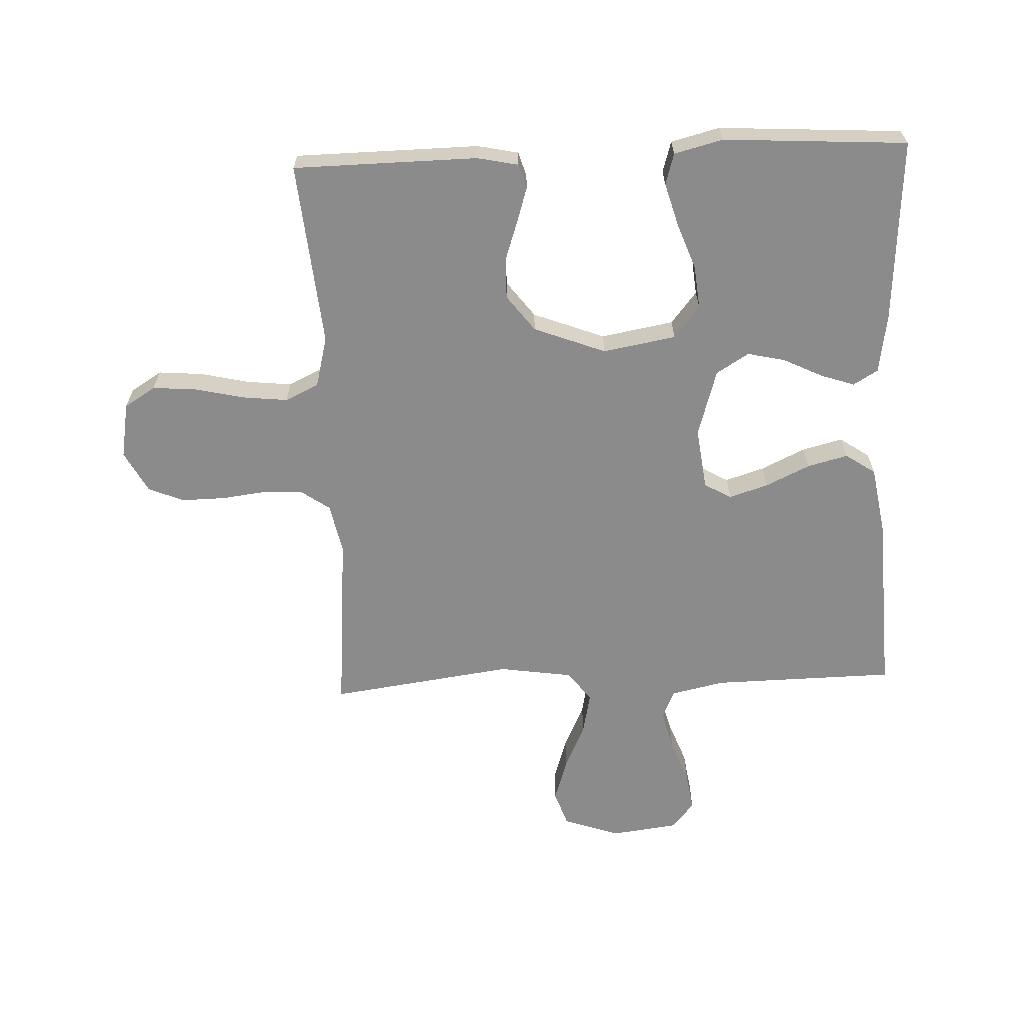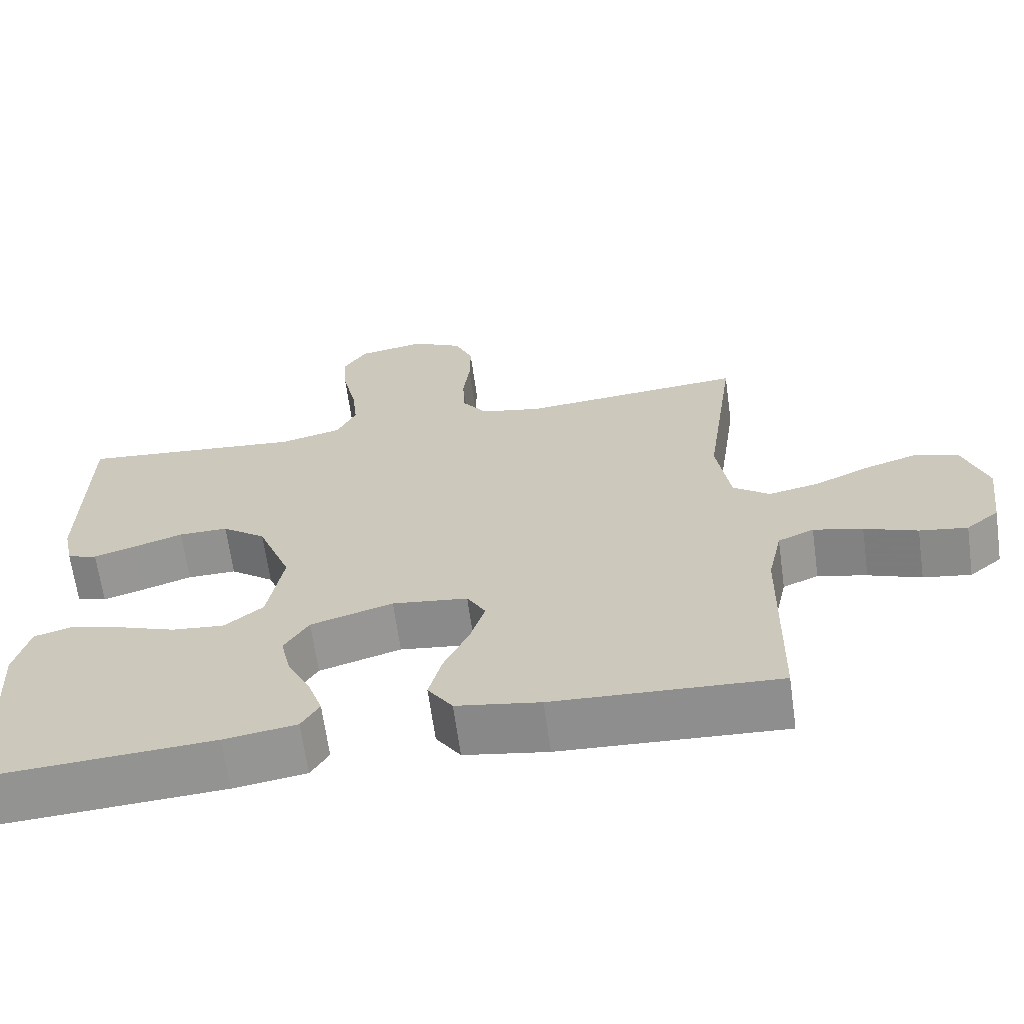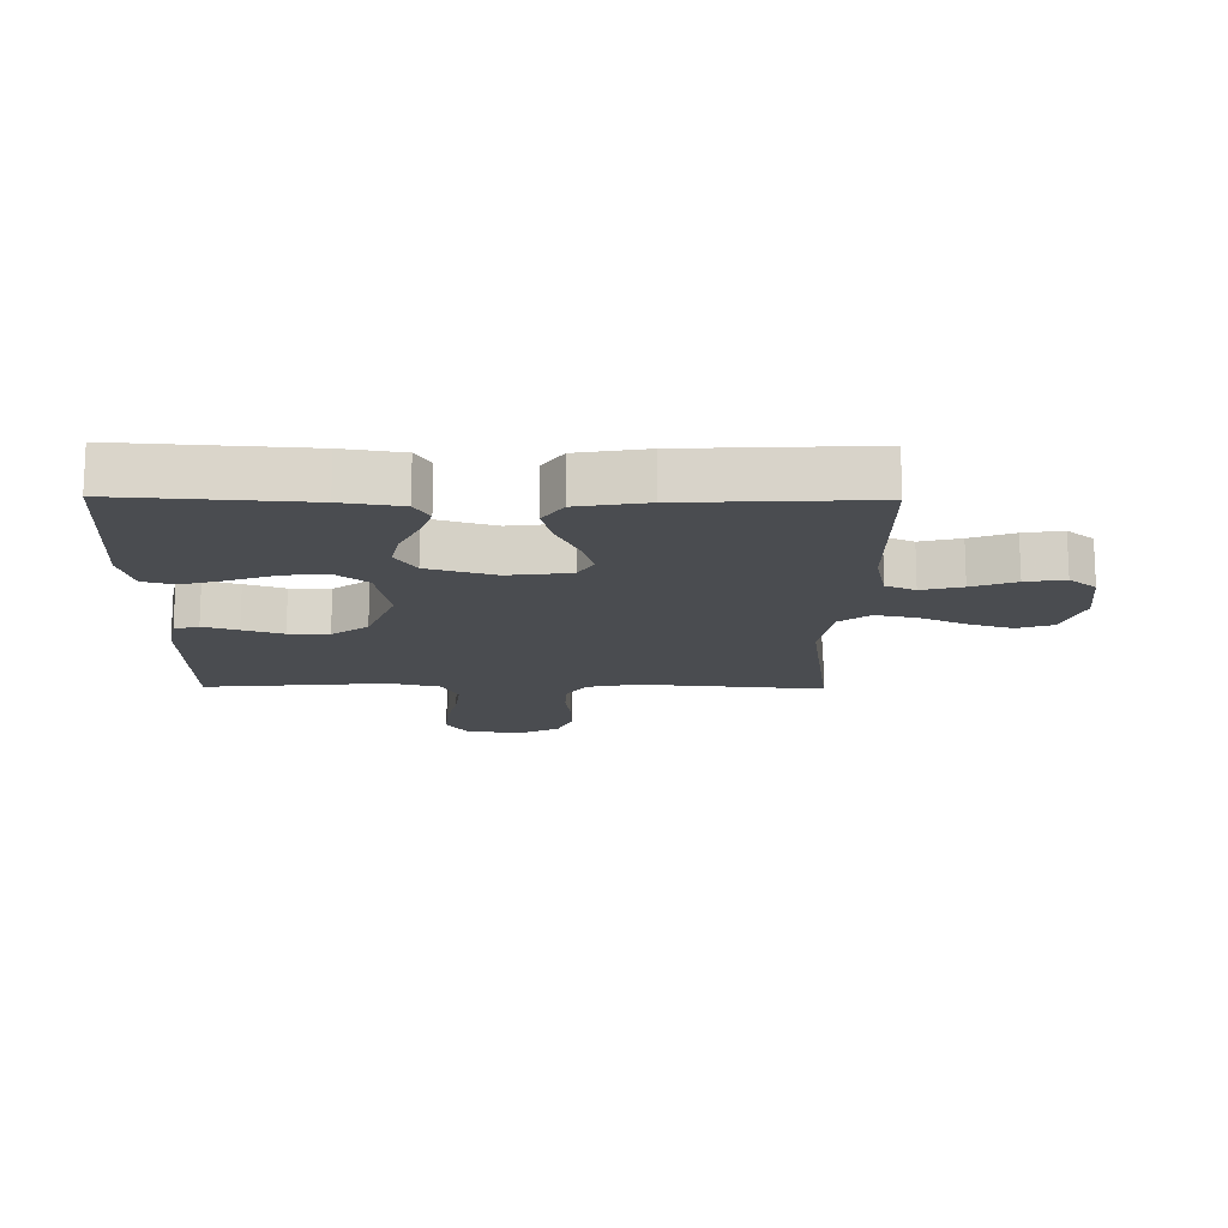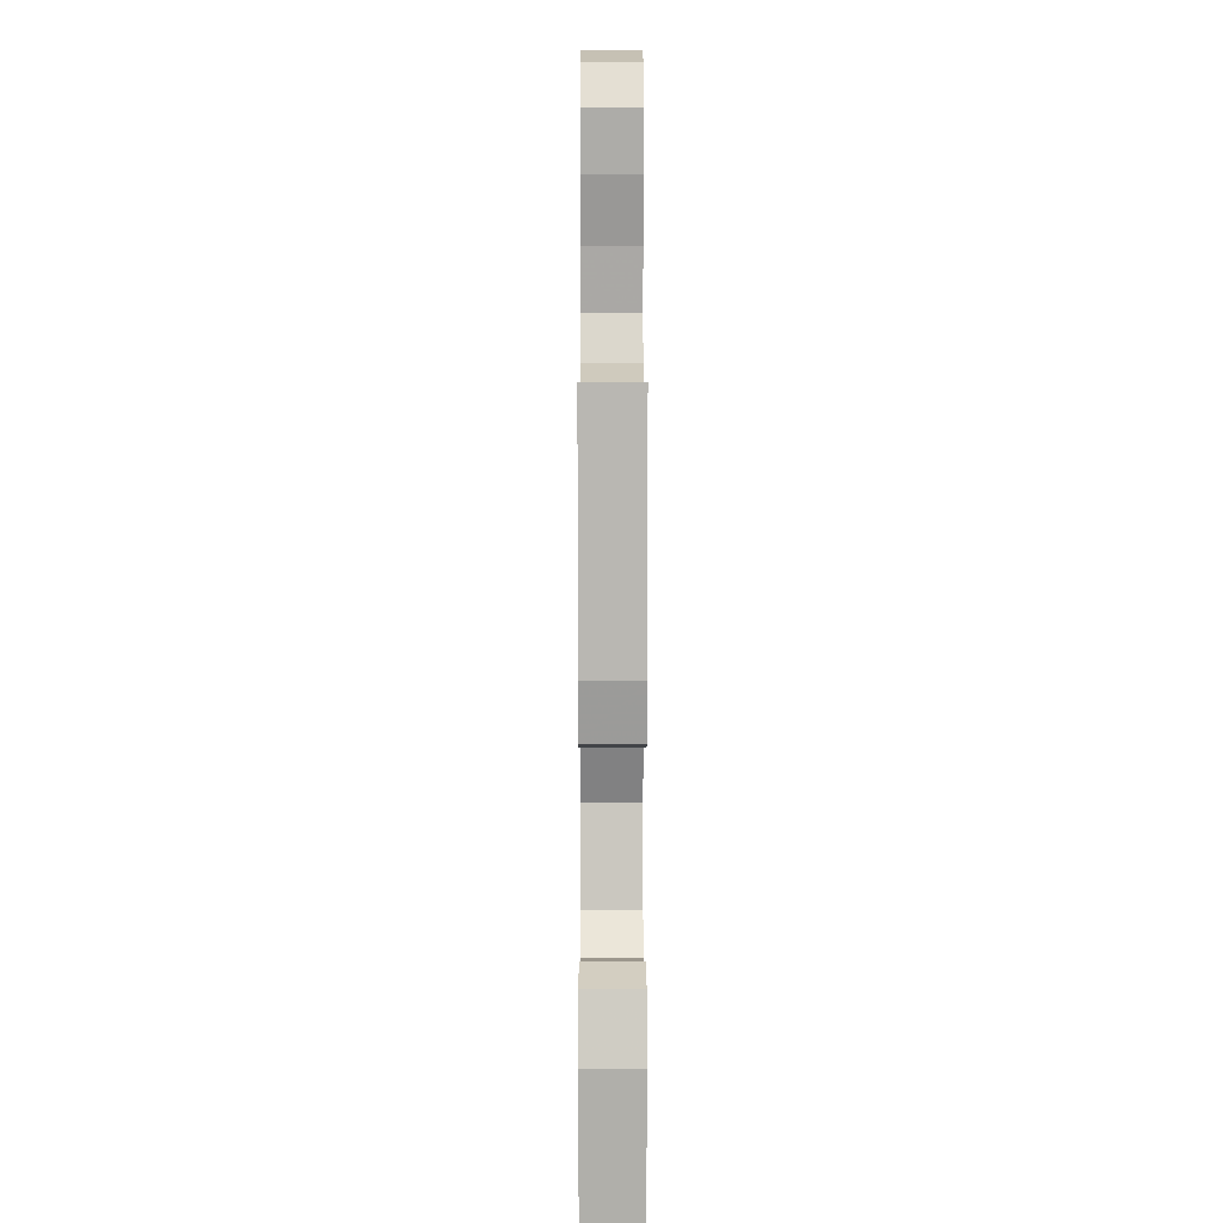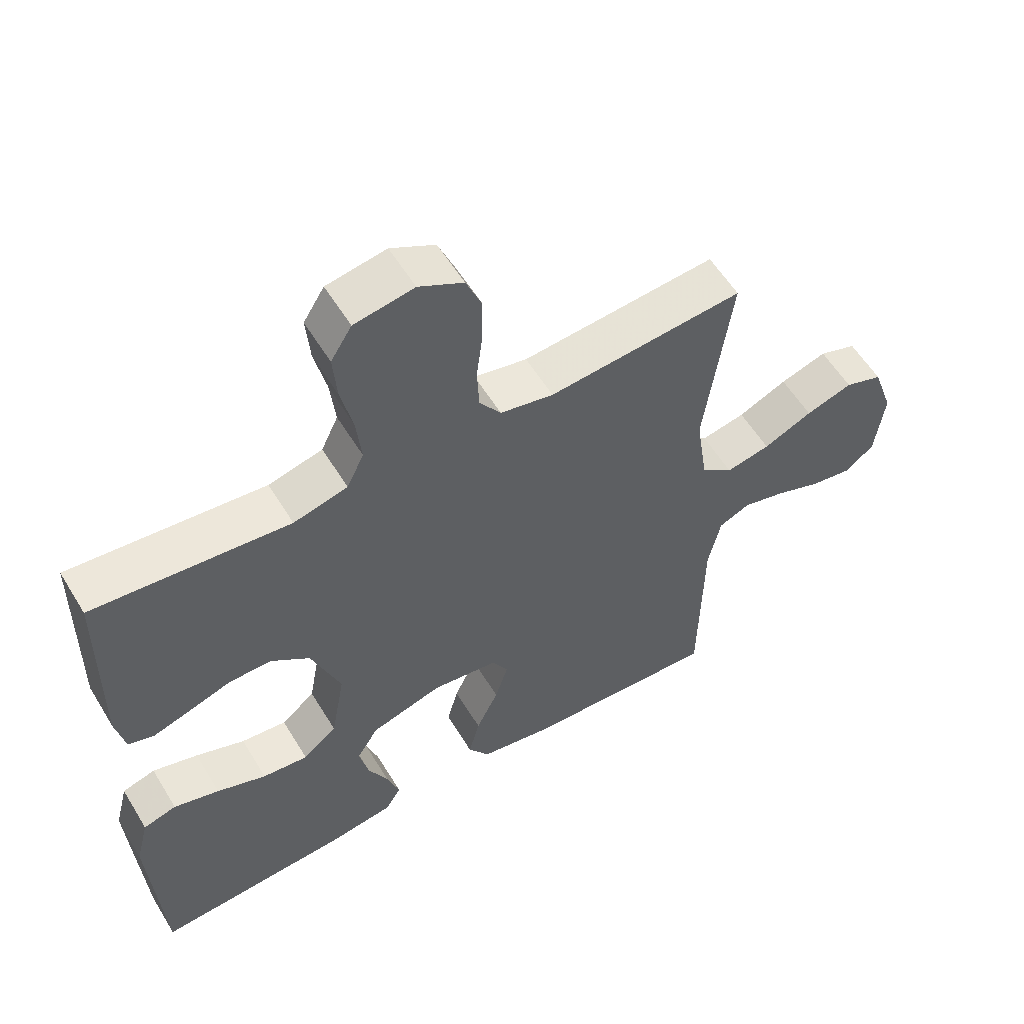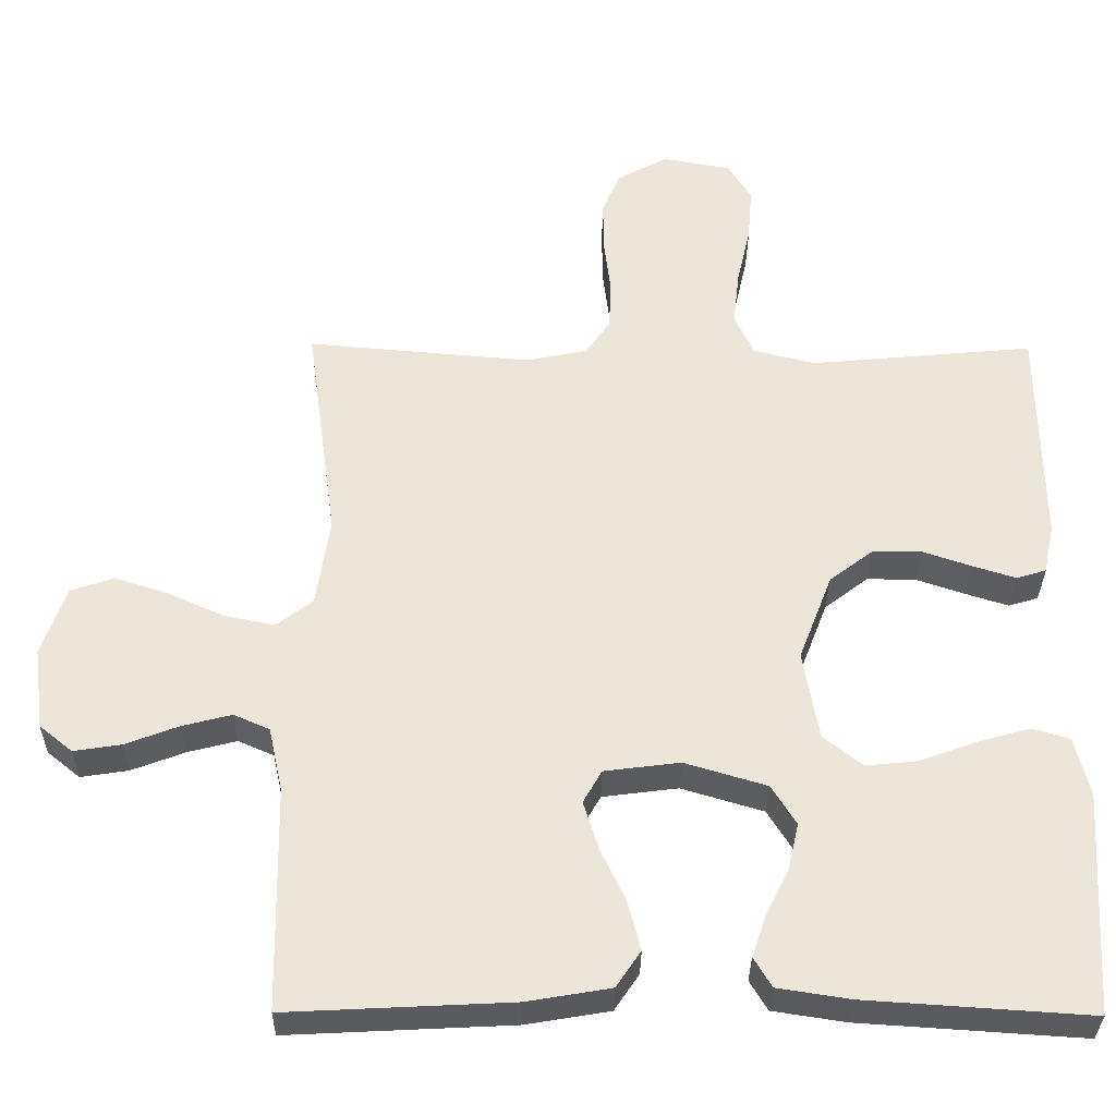
<metadata>
{"format":"obj","ext":"obj","renderer":"f3d","projection":"perspective","resolution":1024,"background":"white","views":[{"elev":-63.9,"azim":92.4,"up":"+Y"},{"elev":-65.8,"azim":-172.1,"up":"+Z"},{"elev":-15.1,"azim":179.2,"up":"+Y"},{"elev":8.6,"azim":89.9,"up":"+Z"},{"elev":56.9,"azim":149.0,"up":"+Z"},{"elev":-32.5,"azim":-0.6,"up":"+Z"}]}
</metadata>
<code>
v -0.5 0.07 -0.5
v -0.505 0.07 -0.2
v -0.524 0.07 -0.113
v -0.572 0.07 -0.092
v -0.638 0.07 -0.109
v -0.709 0.07 -0.136
v -0.773 0.07 -0.146
v -0.817 0.07 -0.11
v -0.831 0.07 0
v -0.799 0.07 0.093
v -0.741 0.07 0.113
v -0.669 0.07 0.09
v -0.594 0.07 0.056
v -0.526 0.07 0.042
v -0.477 0.07 0.08
v -0.459 0.07 0.2
v -0.5 0.07 0.5
v -0.2 0.07 0.474
v -0.118 0.07 0.491
v -0.085 0.07 0.538
v -0.082 0.07 0.603
v -0.091 0.07 0.676
v -0.092 0.07 0.747
v -0.068 0.07 0.805
v 0 0.07 0.841
v 0.091 0.07 0.825
v 0.123 0.07 0.774
v 0.117 0.07 0.701
v 0.099 0.07 0.622
v 0.091 0.07 0.548
v 0.117 0.07 0.493
v 0.2 0.07 0.472
v 0.5 0.07 0.5
v 0.504 0.07 0.2
v 0.49 0.07 0.133
v 0.45 0.07 0.121
v 0.393 0.07 0.139
v 0.328 0.07 0.161
v 0.262 0.07 0.162
v 0.203 0.07 0.117
v 0.158 0.07 0
v 0.179 0.07 -0.119
v 0.231 0.07 -0.161
v 0.301 0.07 -0.154
v 0.377 0.07 -0.126
v 0.447 0.07 -0.106
v 0.498 0.07 -0.121
v 0.518 0.07 -0.2
v 0.5 0.07 -0.5
v 0.2 0.07 -0.48
v 0.103 0.07 -0.465
v 0.079 0.07 -0.425
v 0.098 0.07 -0.369
v 0.129 0.07 -0.306
v 0.143 0.07 -0.244
v 0.11 0.07 -0.191
v 0 0.07 -0.158
v -0.101 0.07 -0.171
v -0.126 0.07 -0.215
v -0.106 0.07 -0.279
v -0.072 0.07 -0.351
v -0.055 0.07 -0.417
v -0.088 0.07 -0.466
v -0.2 0.07 -0.485
v -0.5 0 -0.5
v -0.505 0 -0.2
v -0.524 0 -0.113
v -0.572 0 -0.092
v -0.638 0 -0.109
v -0.709 0 -0.136
v -0.773 0 -0.146
v -0.817 0 -0.11
v -0.831 0 0
v -0.799 0 0.093
v -0.741 0 0.113
v -0.669 0 0.09
v -0.594 0 0.056
v -0.526 0 0.042
v -0.477 0 0.08
v -0.459 0 0.2
v -0.5 0 0.5
v -0.2 0 0.474
v -0.118 0 0.491
v -0.085 0 0.538
v -0.082 0 0.603
v -0.091 0 0.676
v -0.092 0 0.747
v -0.068 0 0.805
v 0 0 0.841
v 0.091 0 0.825
v 0.123 0 0.774
v 0.117 0 0.701
v 0.099 0 0.622
v 0.091 0 0.548
v 0.117 0 0.493
v 0.2 0 0.472
v 0.5 0 0.5
v 0.504 0 0.2
v 0.49 0 0.133
v 0.45 0 0.121
v 0.393 0 0.139
v 0.328 0 0.161
v 0.262 0 0.162
v 0.203 0 0.117
v 0.158 0 0
v 0.179 0 -0.119
v 0.231 0 -0.161
v 0.301 0 -0.154
v 0.377 0 -0.126
v 0.447 0 -0.106
v 0.498 0 -0.121
v 0.518 0 -0.2
v 0.5 0 -0.5
v 0.2 0 -0.48
v 0.103 0 -0.465
v 0.079 0 -0.425
v 0.098 0 -0.369
v 0.129 0 -0.306
v 0.143 0 -0.244
v 0.11 0 -0.191
v 0 0 -0.158
v -0.101 0 -0.171
v -0.126 0 -0.215
v -0.106 0 -0.279
v -0.072 0 -0.351
v -0.055 0 -0.417
v -0.088 0 -0.466
v -0.2 0 -0.485
f 64 1 2
f 63 64 2
f 62 63 2
f 61 62 2
f 60 61 2
f 59 60 2 3
f 58 59 3 4
f 57 58 4
f 52 53 54
f 51 52 54
f 50 51 54
f 49 50 54
f 48 49 54
f 47 48 54
f 46 47 54
f 45 46 54
f 44 45 54
f 43 44 54 55
f 42 43 55 56
f 36 37 38
f 35 36 38
f 34 35 38
f 33 34 38
f 32 33 38
f 31 32 38 39
f 30 31 39 40
f 27 28 29
f 26 27 29
f 25 26 29
f 24 25 29
f 23 24 29
f 22 23 29
f 21 22 29
f 20 21 29 30
f 30 40 41
f 20 30 41
f 19 20 41
f 16 17 18
f 42 56 57
f 41 42 57
f 19 41 57
f 18 19 57
f 16 18 57
f 15 16 57
f 11 12 13
f 10 11 13
f 9 10 13
f 8 9 13
f 7 8 13
f 6 7 13
f 5 6 13
f 14 15 57 4
f 4 5 13 14
f 66 65 128
f 66 128 127
f 66 127 126
f 66 126 125
f 66 125 124
f 67 66 124 123
f 68 67 123 122
f 68 122 121
f 118 117 116
f 118 116 115
f 118 115 114
f 118 114 113
f 118 113 112
f 118 112 111
f 118 111 110
f 118 110 109
f 118 109 108
f 119 118 108 107
f 120 119 107 106
f 102 101 100
f 102 100 99
f 102 99 98
f 102 98 97
f 102 97 96
f 103 102 96 95
f 104 103 95 94
f 93 92 91
f 93 91 90
f 93 90 89
f 93 89 88
f 93 88 87
f 93 87 86
f 93 86 85
f 94 93 85 84
f 105 104 94
f 105 94 84
f 105 84 83
f 82 81 80
f 121 120 106
f 121 106 105
f 121 105 83
f 121 83 82
f 121 82 80
f 121 80 79
f 77 76 75
f 77 75 74
f 77 74 73
f 77 73 72
f 77 72 71
f 77 71 70
f 77 70 69
f 68 121 79 78
f 78 77 69 68
f 1 65 66 2
f 2 66 67 3
f 3 67 68 4
f 4 68 69 5
f 5 69 70 6
f 6 70 71 7
f 7 71 72 8
f 8 72 73 9
f 9 73 74 10
f 10 74 75 11
f 11 75 76 12
f 12 76 77 13
f 13 77 78 14
f 14 78 79 15
f 15 79 80 16
f 16 80 81 17
f 17 81 82 18
f 18 82 83 19
f 19 83 84 20
f 20 84 85 21
f 21 85 86 22
f 22 86 87 23
f 23 87 88 24
f 24 88 89 25
f 25 89 90 26
f 26 90 91 27
f 27 91 92 28
f 28 92 93 29
f 29 93 94 30
f 30 94 95 31
f 31 95 96 32
f 32 96 97 33
f 33 97 98 34
f 34 98 99 35
f 35 99 100 36
f 36 100 101 37
f 37 101 102 38
f 38 102 103 39
f 39 103 104 40
f 40 104 105 41
f 41 105 106 42
f 42 106 107 43
f 43 107 108 44
f 44 108 109 45
f 45 109 110 46
f 46 110 111 47
f 47 111 112 48
f 48 112 113 49
f 49 113 114 50
f 50 114 115 51
f 51 115 116 52
f 52 116 117 53
f 53 117 118 54
f 54 118 119 55
f 55 119 120 56
f 56 120 121 57
f 57 121 122 58
f 58 122 123 59
f 59 123 124 60
f 60 124 125 61
f 61 125 126 62
f 62 126 127 63
f 63 127 128 64
f 64 128 65 1

</code>
